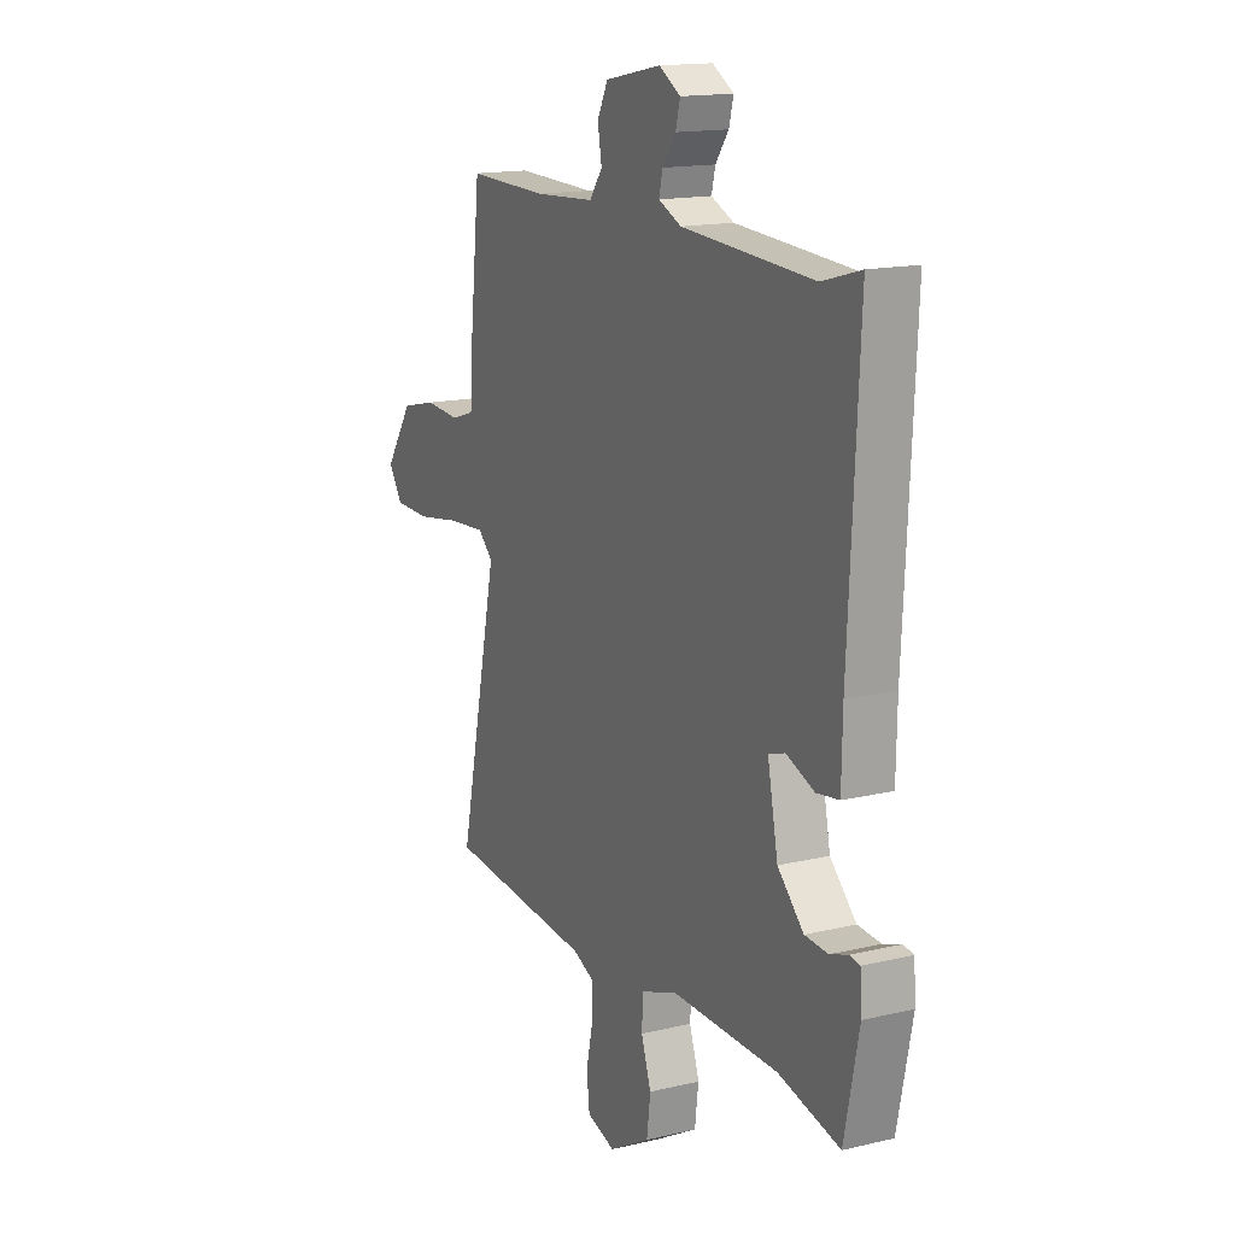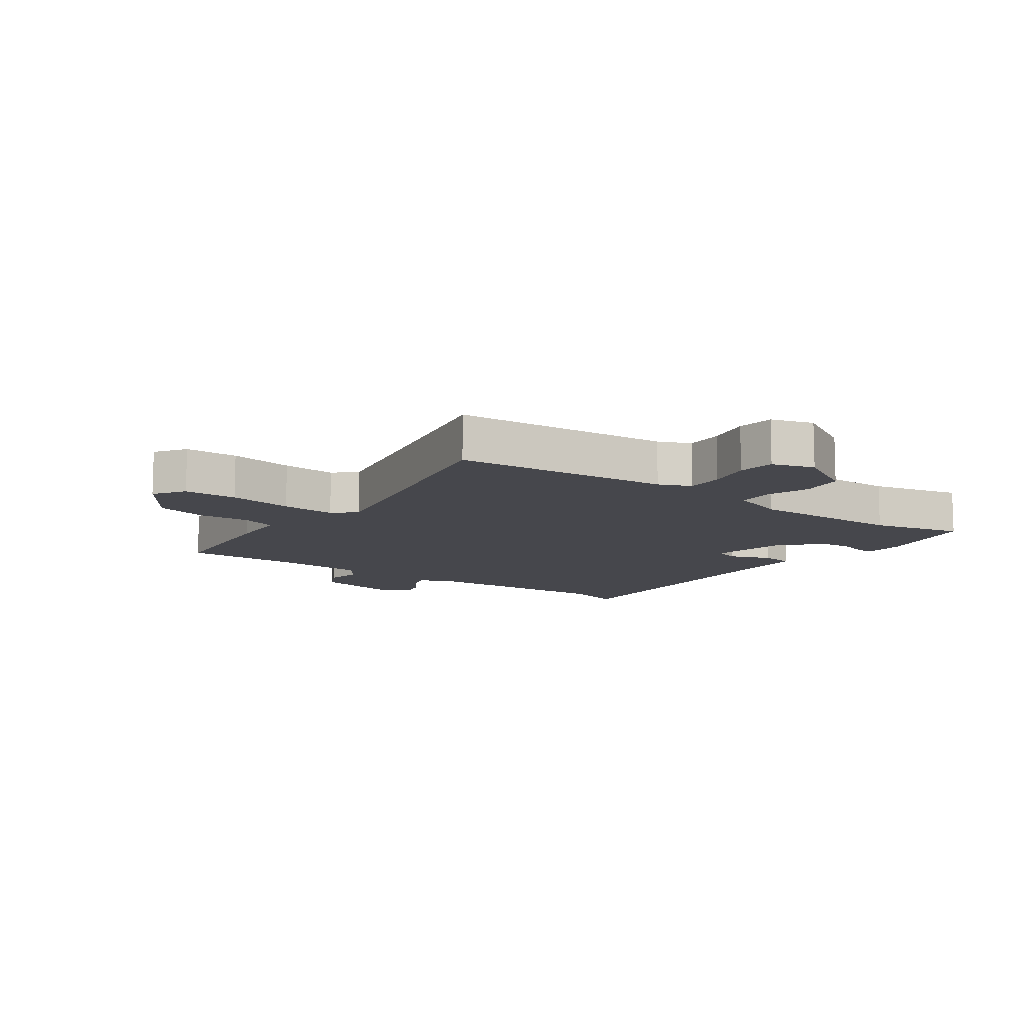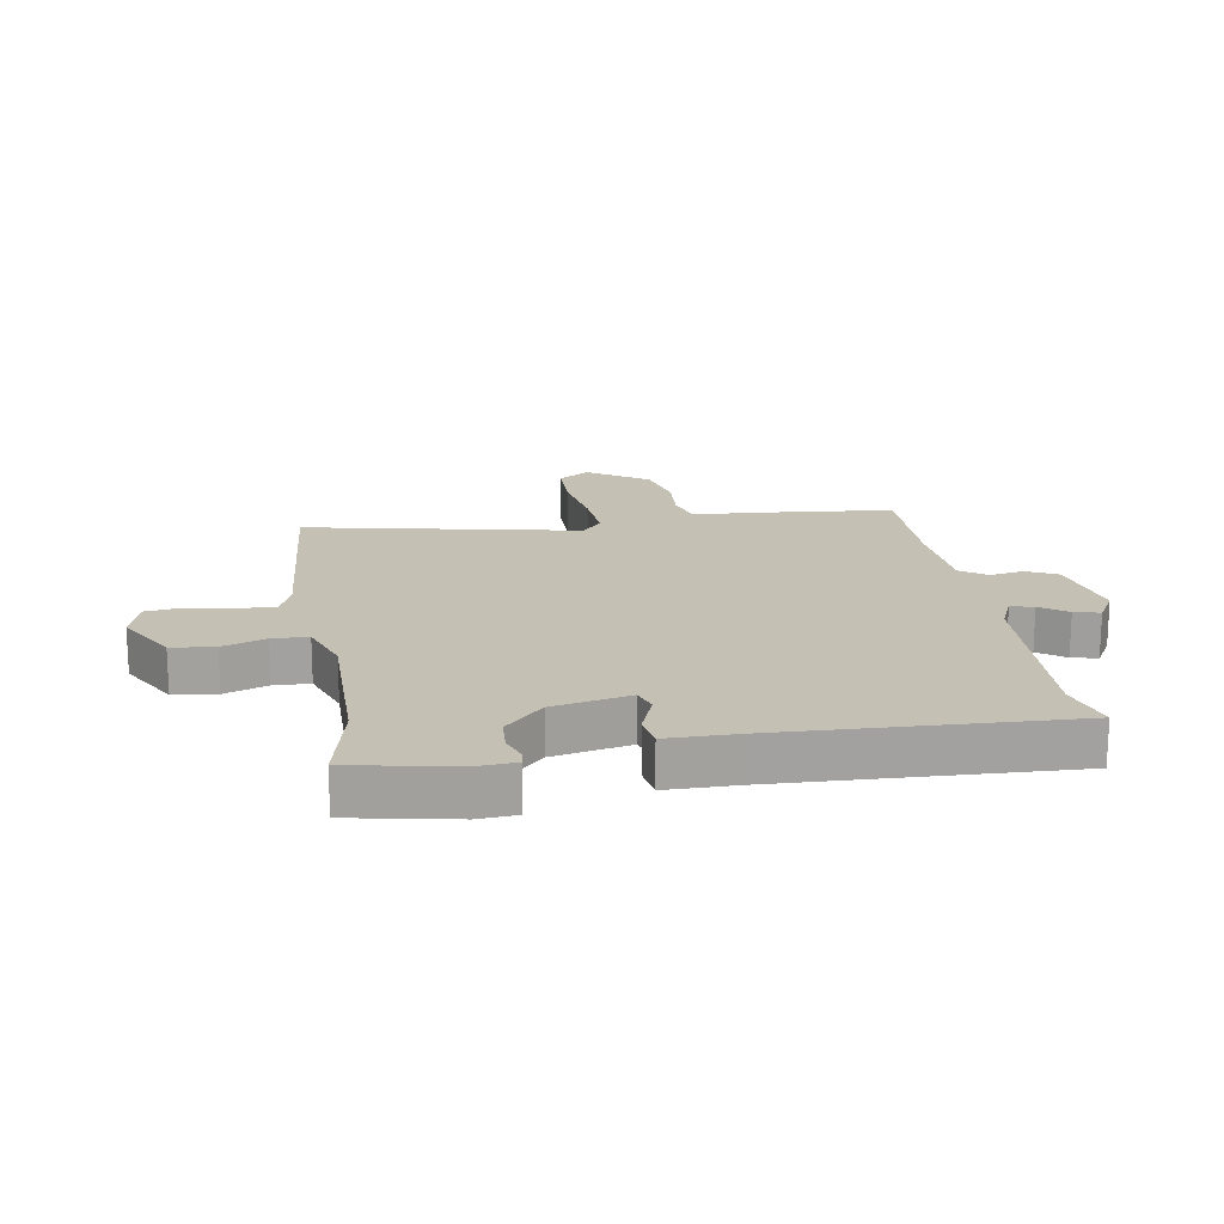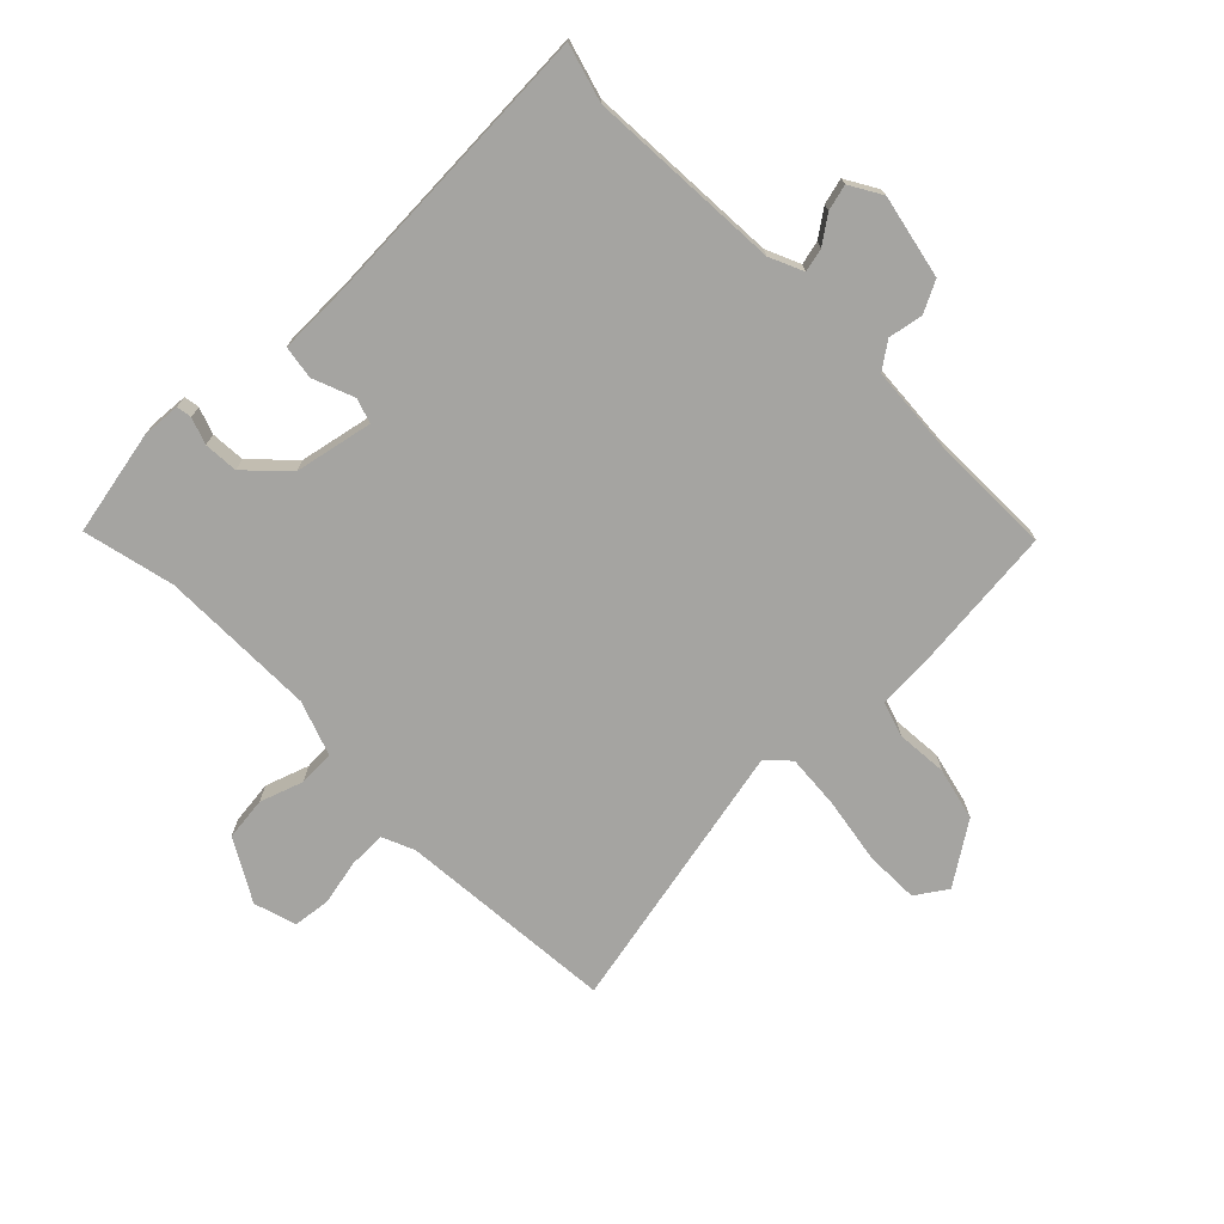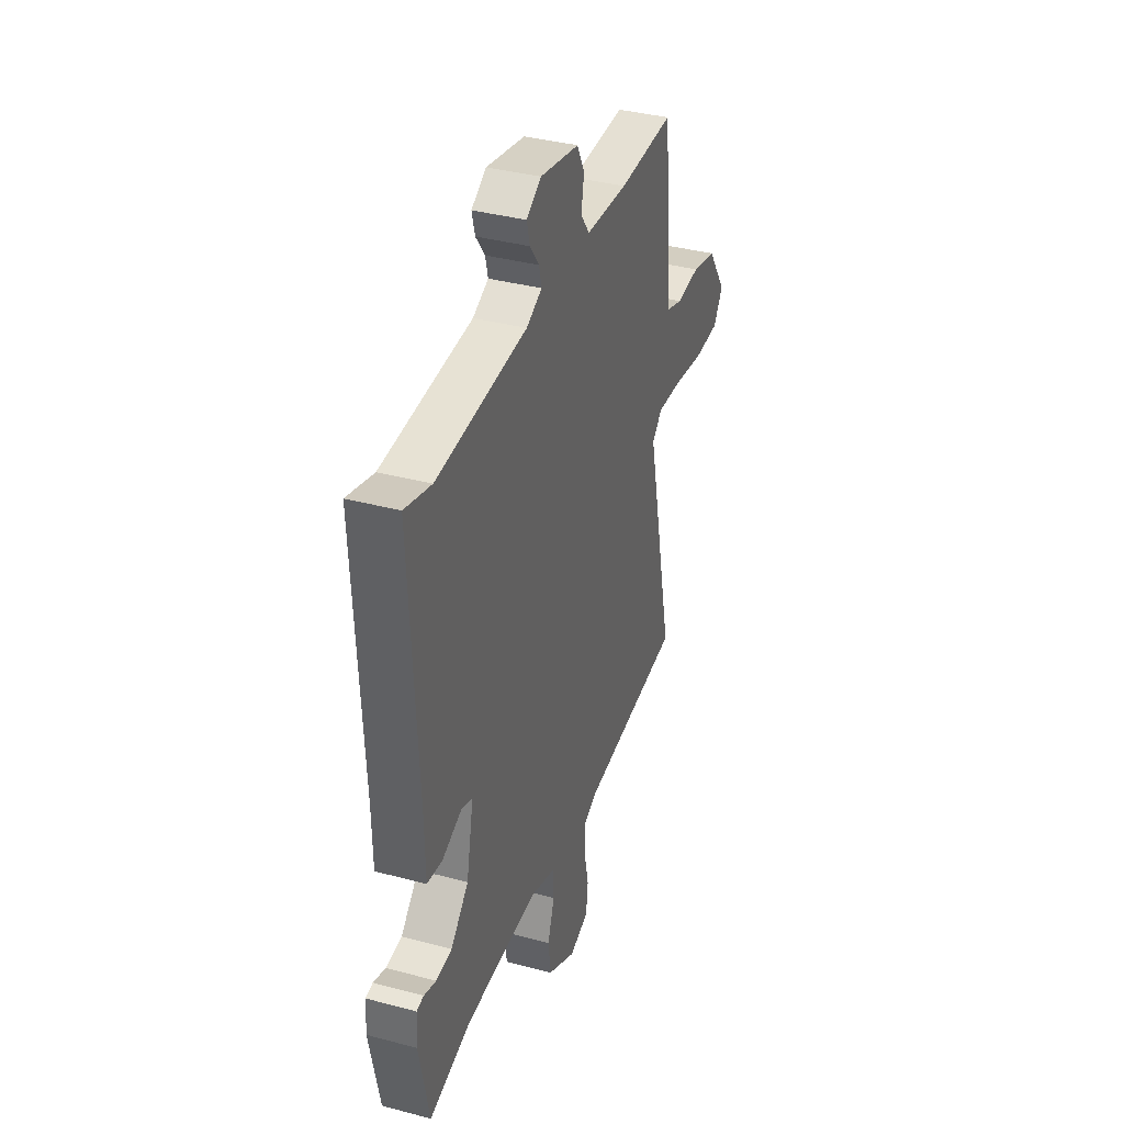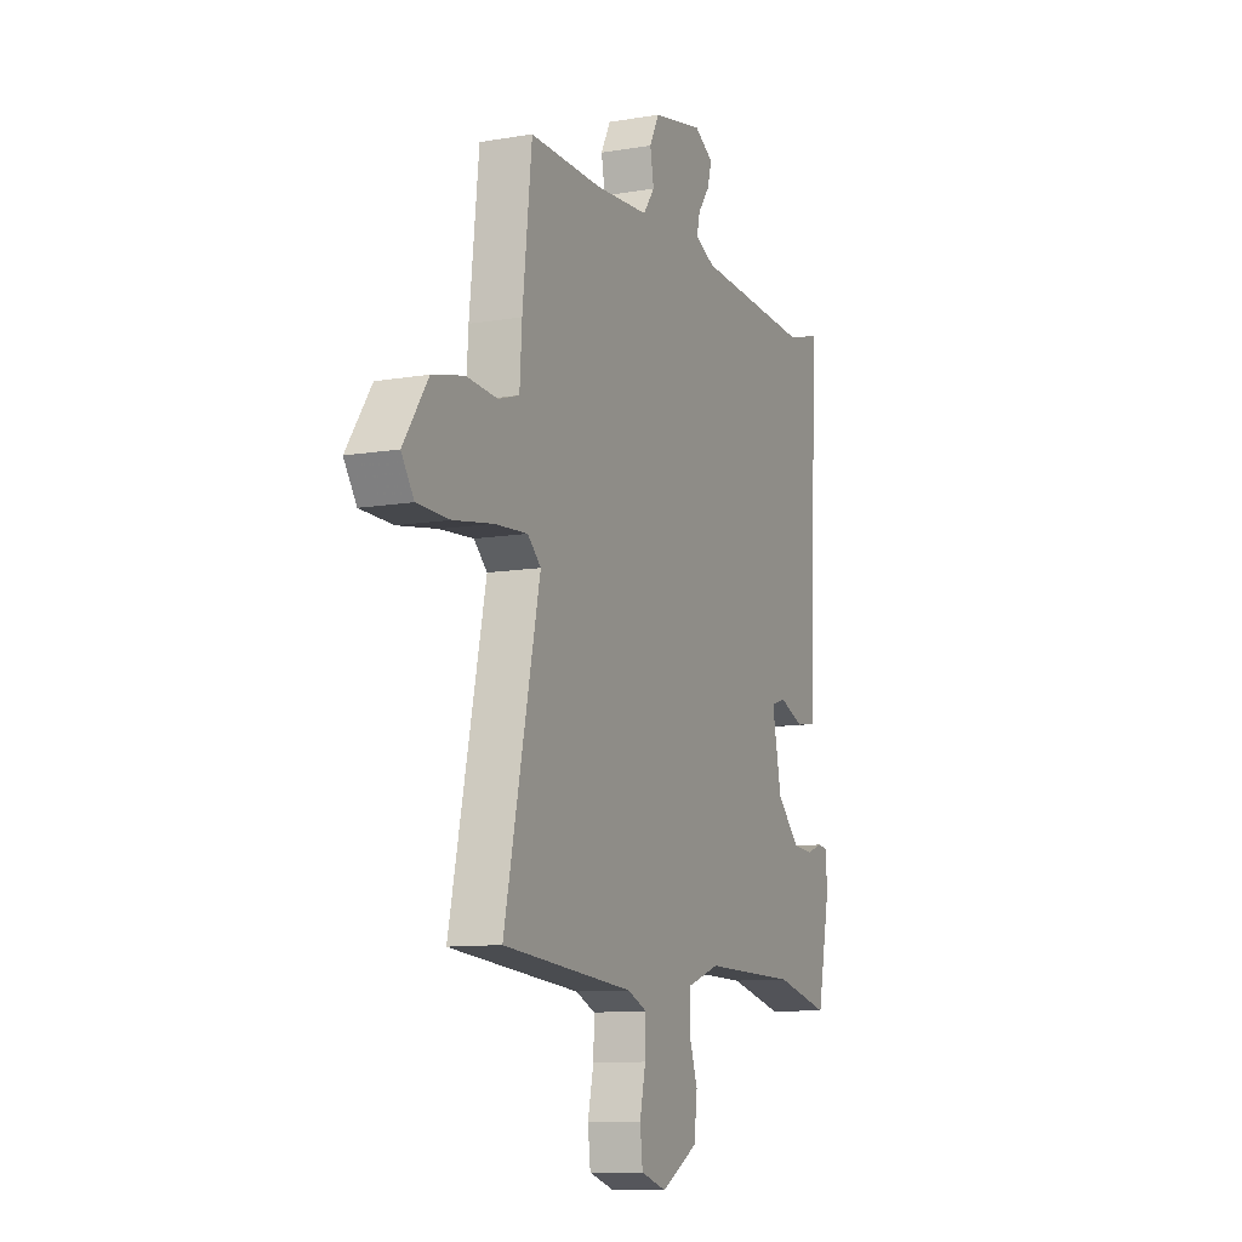
<metadata>
{"format":"obj","ext":"obj","renderer":"f3d","projection":"perspective","resolution":1024,"background":"white","views":[{"elev":15.4,"azim":-116.6,"up":"+Z"},{"elev":-10.9,"azim":143.9,"up":"+Y"},{"elev":18.2,"azim":-99.9,"up":"+Y"},{"elev":-73.3,"azim":-45.9,"up":"+Y"},{"elev":37.0,"azim":-71.0,"up":"+Z"},{"elev":-10.3,"azim":113.5,"up":"+Z"}]}
</metadata>
<code>
v -0.507 0.07 0.502
v -0.414 0.07 0.476
v -0.097 0.07 0.496
v -0.042 0.07 0.521
v -0.051 0.07 0.559
v -0.083 0.07 0.603
v -0.094 0.07 0.645
v -0.042 0.07 0.676
v 0.094 0.07 0.649
v 0.12 0.07 0.598
v 0.11 0.07 0.542
v 0.141 0.07 0.499
v 0.288 0.07 0.49
v 0.483 0.07 0.495
v 0.508 0.07 0.262
v 0.514 0.07 0.166
v 0.571 0.07 0.148
v 0.655 0.07 0.155
v 0.741 0.07 0.135
v 0.808 0.07 0.036
v 0.774 0.07 -0.015
v 0.686 0.07 -0.017
v 0.579 0.07 0
v 0.489 0.07 0.006
v 0.453 0.07 -0.028
v 0.549 0.07 -0.475
v 0.193 0.07 -0.507
v 0.14 0.07 -0.53
v 0.142 0.07 -0.592
v 0.158 0.07 -0.665
v 0.151 0.07 -0.726
v 0.082 0.07 -0.748
v -0.018 0.07 -0.692
v -0.027 0.07 -0.621
v -0.003 0.07 -0.55
v -0.006 0.07 -0.491
v -0.095 0.07 -0.46
v -0.351 0.07 -0.464
v -0.5 0.07 -0.5
v -0.535 0.07 -0.328
v -0.531 0.07 -0.265
v -0.506 0.07 -0.261
v -0.463 0.07 -0.276
v -0.407 0.07 -0.272
v -0.344 0.07 -0.209
v -0.319 0.07 -0.082
v -0.359 0.07 -0.069
v -0.427 0.07 -0.096
v -0.481 0.07 -0.088
v -0.483 0.07 0.029
v -0.507 0 0.502
v -0.414 0 0.476
v -0.097 0 0.496
v -0.042 0 0.521
v -0.051 0 0.559
v -0.083 0 0.603
v -0.094 0 0.645
v -0.042 0 0.676
v 0.094 0 0.649
v 0.12 0 0.598
v 0.11 0 0.542
v 0.141 0 0.499
v 0.288 0 0.49
v 0.483 0 0.495
v 0.508 0 0.262
v 0.514 0 0.166
v 0.571 0 0.148
v 0.655 0 0.155
v 0.741 0 0.135
v 0.808 0 0.036
v 0.774 0 -0.015
v 0.686 0 -0.017
v 0.579 0 0
v 0.489 0 0.006
v 0.453 0 -0.028
v 0.549 0 -0.475
v 0.193 0 -0.507
v 0.14 0 -0.53
v 0.142 0 -0.592
v 0.158 0 -0.665
v 0.151 0 -0.726
v 0.082 0 -0.748
v -0.018 0 -0.692
v -0.027 0 -0.621
v -0.003 0 -0.55
v -0.006 0 -0.491
v -0.095 0 -0.46
v -0.351 0 -0.464
v -0.5 0 -0.5
v -0.535 0 -0.328
v -0.531 0 -0.265
v -0.506 0 -0.261
v -0.463 0 -0.276
v -0.407 0 -0.272
v -0.344 0 -0.209
v -0.319 0 -0.082
v -0.359 0 -0.069
v -0.427 0 -0.096
v -0.481 0 -0.088
v -0.483 0 0.029
f 47 48 49 50
f 50 1 2
f 47 50 2
f 46 47 2
f 41 42 43
f 40 41 43
f 39 40 43
f 38 39 43
f 37 38 43 44
f 36 37 44 45
f 33 34 35
f 32 33 35
f 31 32 35
f 30 31 35
f 29 30 35
f 28 29 35 36
f 36 45 46
f 28 36 46
f 27 28 46
f 21 22 23
f 20 21 23
f 19 20 23
f 18 19 23
f 17 18 23
f 16 17 23 24
f 16 24 25
f 15 16 25
f 14 15 25
f 13 14 25
f 9 10 11
f 8 9 11
f 7 8 11
f 6 7 11
f 5 6 11
f 4 5 11 12
f 3 4 12
f 26 27 46
f 25 26 46
f 13 25 46
f 12 13 46
f 3 12 46
f 2 3 46
f 100 99 98 97
f 52 51 100
f 52 100 97
f 52 97 96
f 93 92 91
f 93 91 90
f 93 90 89
f 93 89 88
f 94 93 88 87
f 95 94 87 86
f 85 84 83
f 85 83 82
f 85 82 81
f 85 81 80
f 85 80 79
f 86 85 79 78
f 96 95 86
f 96 86 78
f 96 78 77
f 73 72 71
f 73 71 70
f 73 70 69
f 73 69 68
f 73 68 67
f 74 73 67 66
f 75 74 66
f 75 66 65
f 75 65 64
f 75 64 63
f 61 60 59
f 61 59 58
f 61 58 57
f 61 57 56
f 61 56 55
f 62 61 55 54
f 62 54 53
f 96 77 76
f 96 76 75
f 96 75 63
f 96 63 62
f 96 62 53
f 96 53 52
f 1 51 52 2
f 2 52 53 3
f 3 53 54 4
f 4 54 55 5
f 5 55 56 6
f 6 56 57 7
f 7 57 58 8
f 8 58 59 9
f 9 59 60 10
f 10 60 61 11
f 11 61 62 12
f 12 62 63 13
f 13 63 64 14
f 14 64 65 15
f 15 65 66 16
f 16 66 67 17
f 17 67 68 18
f 18 68 69 19
f 19 69 70 20
f 20 70 71 21
f 21 71 72 22
f 22 72 73 23
f 23 73 74 24
f 24 74 75 25
f 25 75 76 26
f 26 76 77 27
f 27 77 78 28
f 28 78 79 29
f 29 79 80 30
f 30 80 81 31
f 31 81 82 32
f 32 82 83 33
f 33 83 84 34
f 34 84 85 35
f 35 85 86 36
f 36 86 87 37
f 37 87 88 38
f 38 88 89 39
f 39 89 90 40
f 40 90 91 41
f 41 91 92 42
f 42 92 93 43
f 43 93 94 44
f 44 94 95 45
f 45 95 96 46
f 46 96 97 47
f 47 97 98 48
f 48 98 99 49
f 49 99 100 50
f 50 100 51 1

</code>
